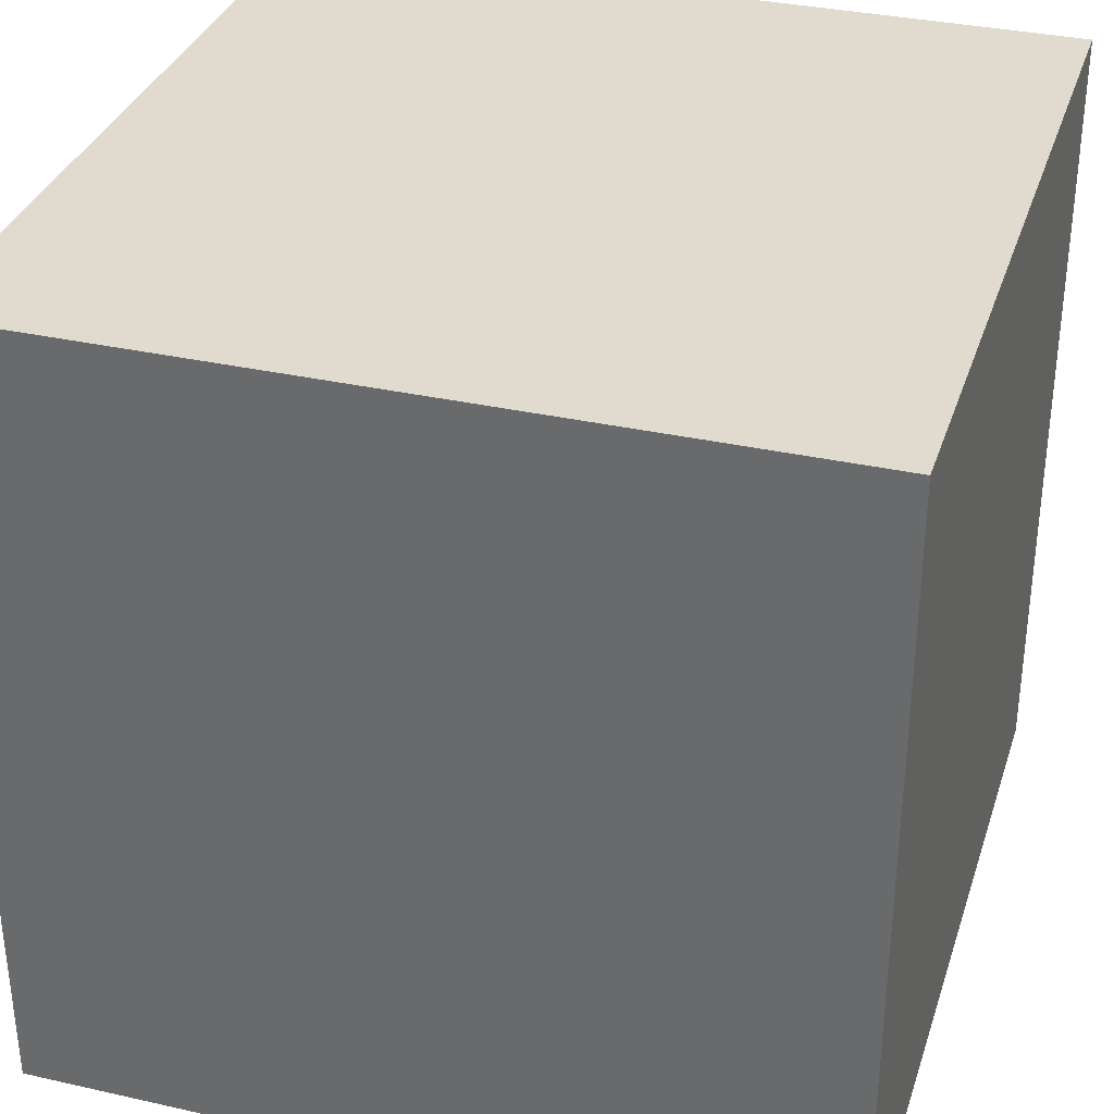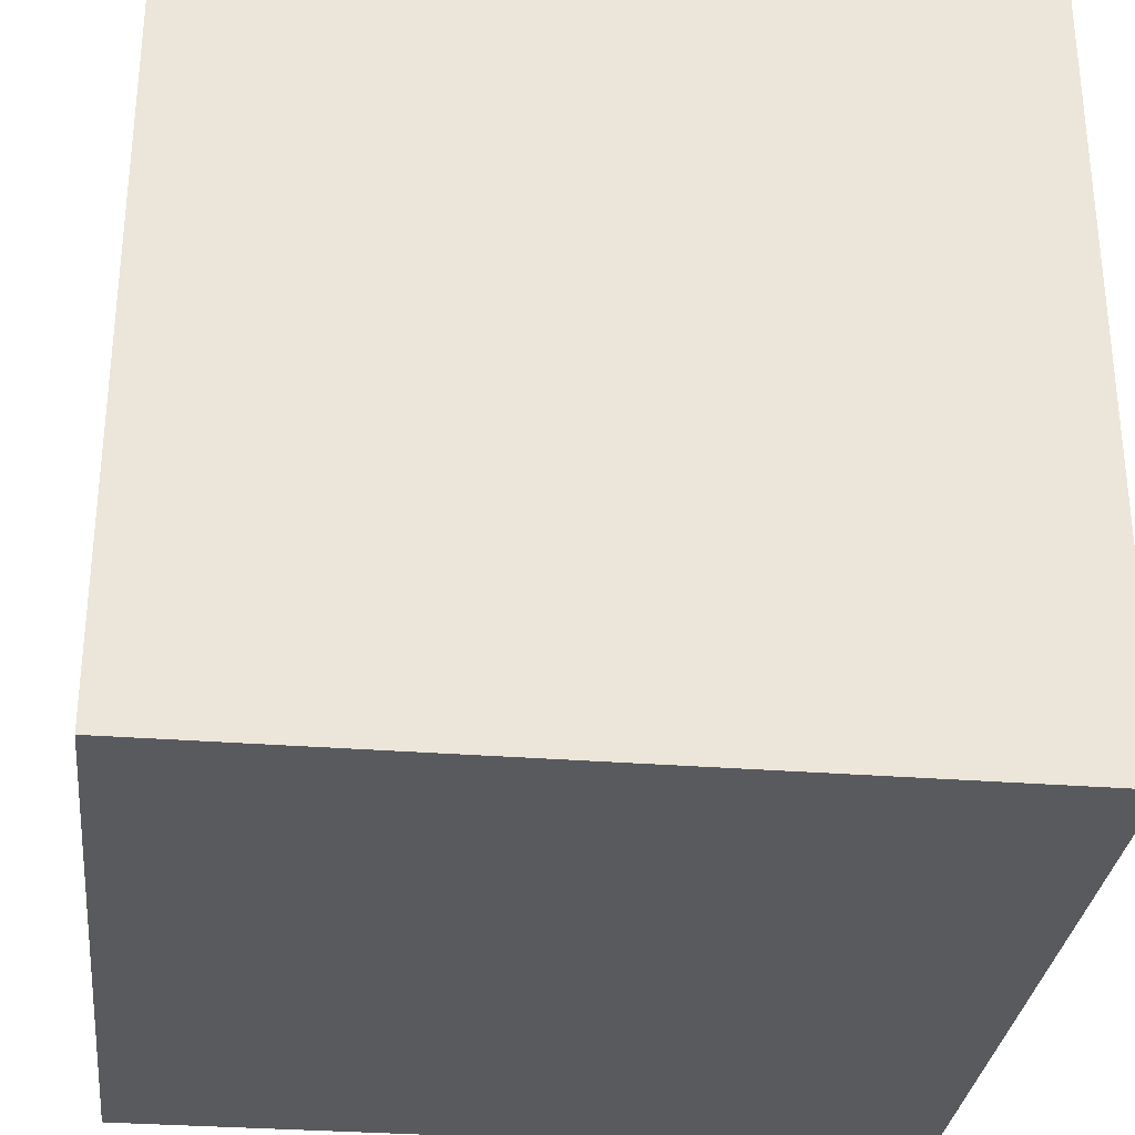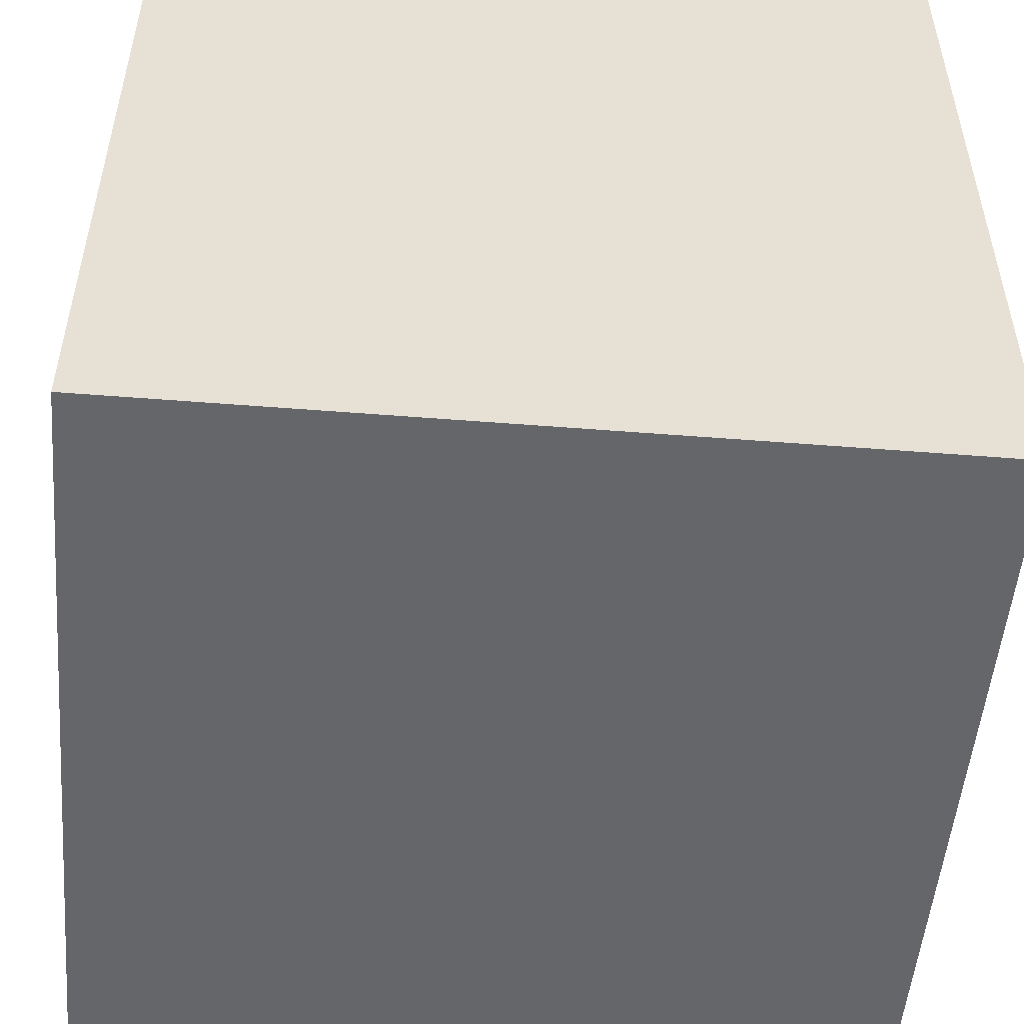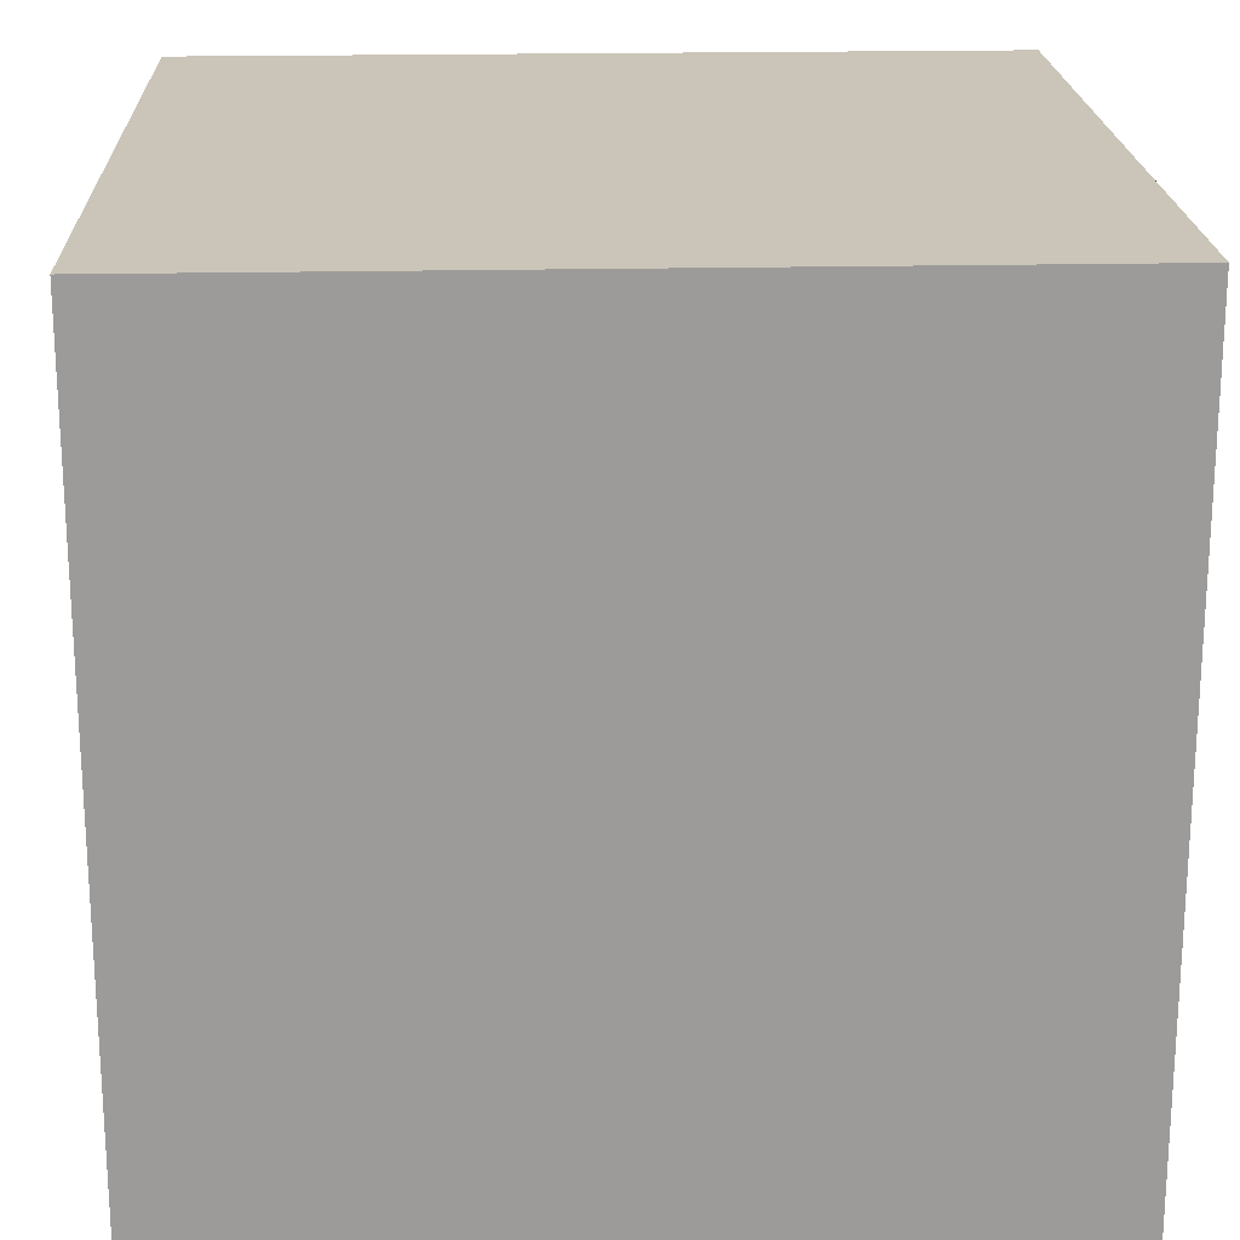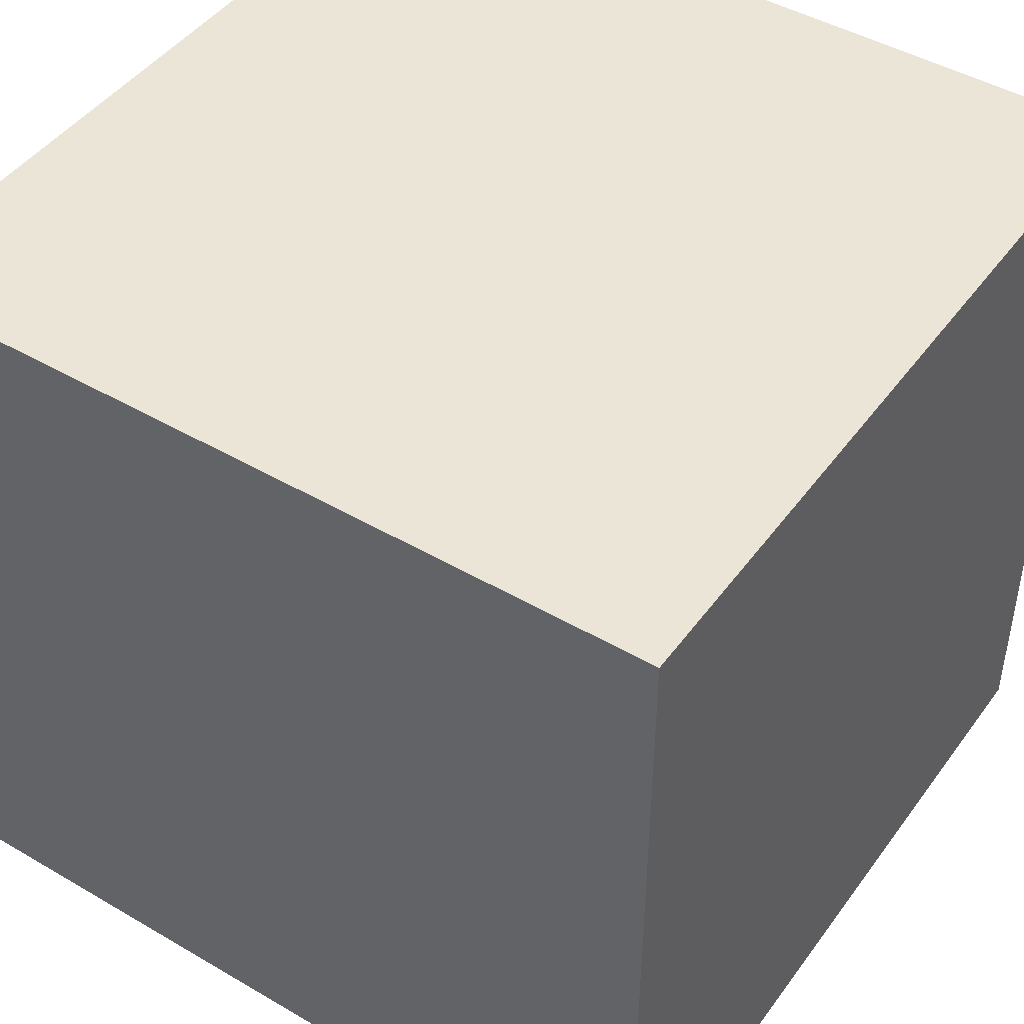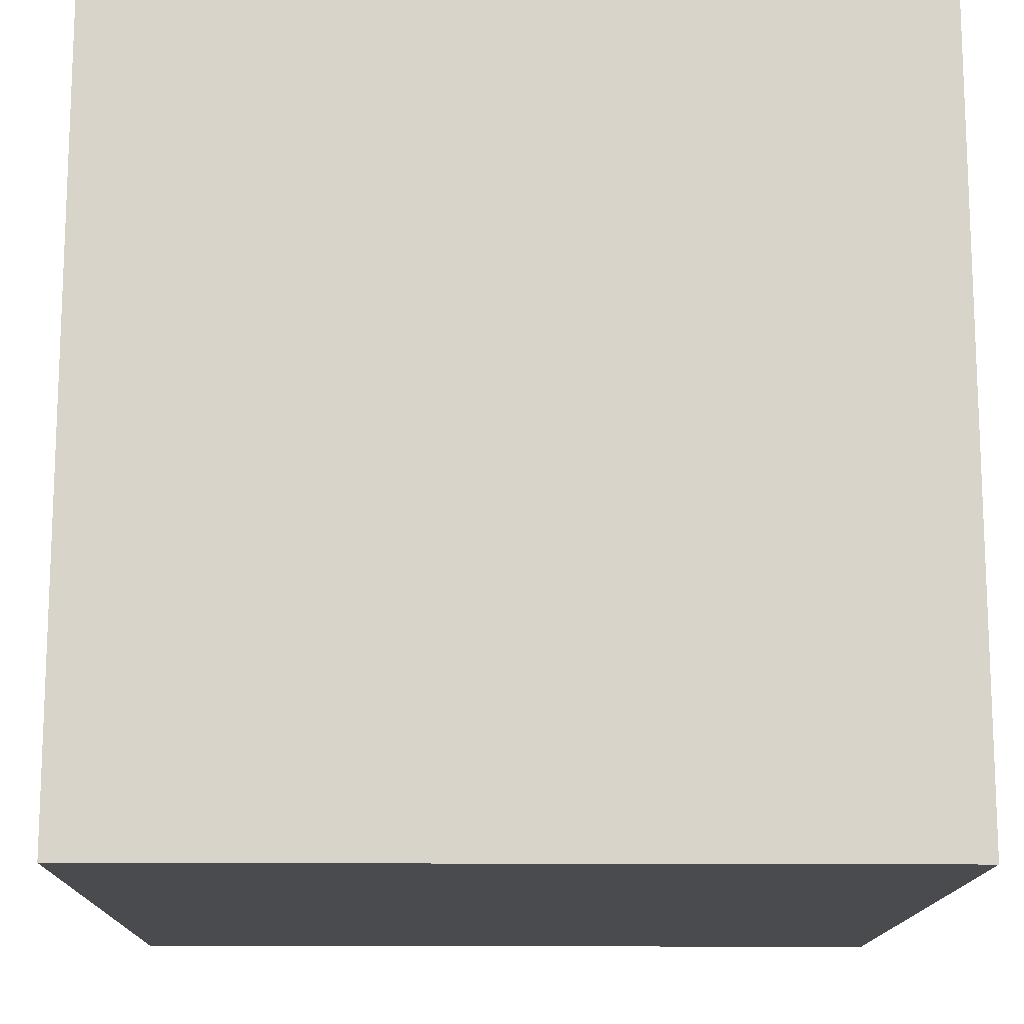
<metadata>
{"format":"obj","ext":"obj","renderer":"f3d","projection":"perspective","resolution":1024,"background":"white","views":[{"elev":33.7,"azim":107.0,"up":"+Z"},{"elev":-30.8,"azim":-96.4,"up":"+Z"},{"elev":-51.8,"azim":-4.9,"up":"+Y"},{"elev":20.4,"azim":87.7,"up":"+Z"},{"elev":45.6,"azim":123.9,"up":"+Y"},{"elev":-14.2,"azim":-0.9,"up":"+Z"}]}
</metadata>
<code>
g pCube51
v -0.0125 -0.0125 0.01263
v -0.0125 0.0125 0.01263
v 0.0125 0.0125 0.01263
v 0.0125 -0.0125 0.01263
v -0.0125 0.0125 0.01263
v -0.0125 0.0125 -0.01255
v 0.0125 0.0125 -0.01255
v 0.0125 0.0125 0.01263
v -0.0125 0.0125 -0.01255
v -0.0125 -0.0125 -0.01255
v 0.0125 -0.0125 -0.01255
v 0.0125 0.0125 -0.01255
v -0.0125 -0.0125 -0.01255
v -0.0125 -0.0125 0.01263
v 0.0125 -0.0125 0.01263
v 0.0125 -0.0125 -0.01255
v 0.0125 -0.0125 0.01263
v 0.0125 0.0125 0.01263
v 0.0125 0.0125 -0.01255
v 0.0125 -0.0125 -0.01255
v -0.0125 -0.0125 -0.01255
v -0.0125 0.0125 -0.01255
v -0.0125 0.0125 0.01263
v -0.0125 -0.0125 0.01263
g pCube51_0
f 3 2 1
f 4 3 1
f 7 6 5
f 8 7 5
f 11 10 9
f 12 11 9
f 15 14 13
f 16 15 13
f 19 18 17
f 20 19 17
f 23 22 21
f 24 23 21

</code>
